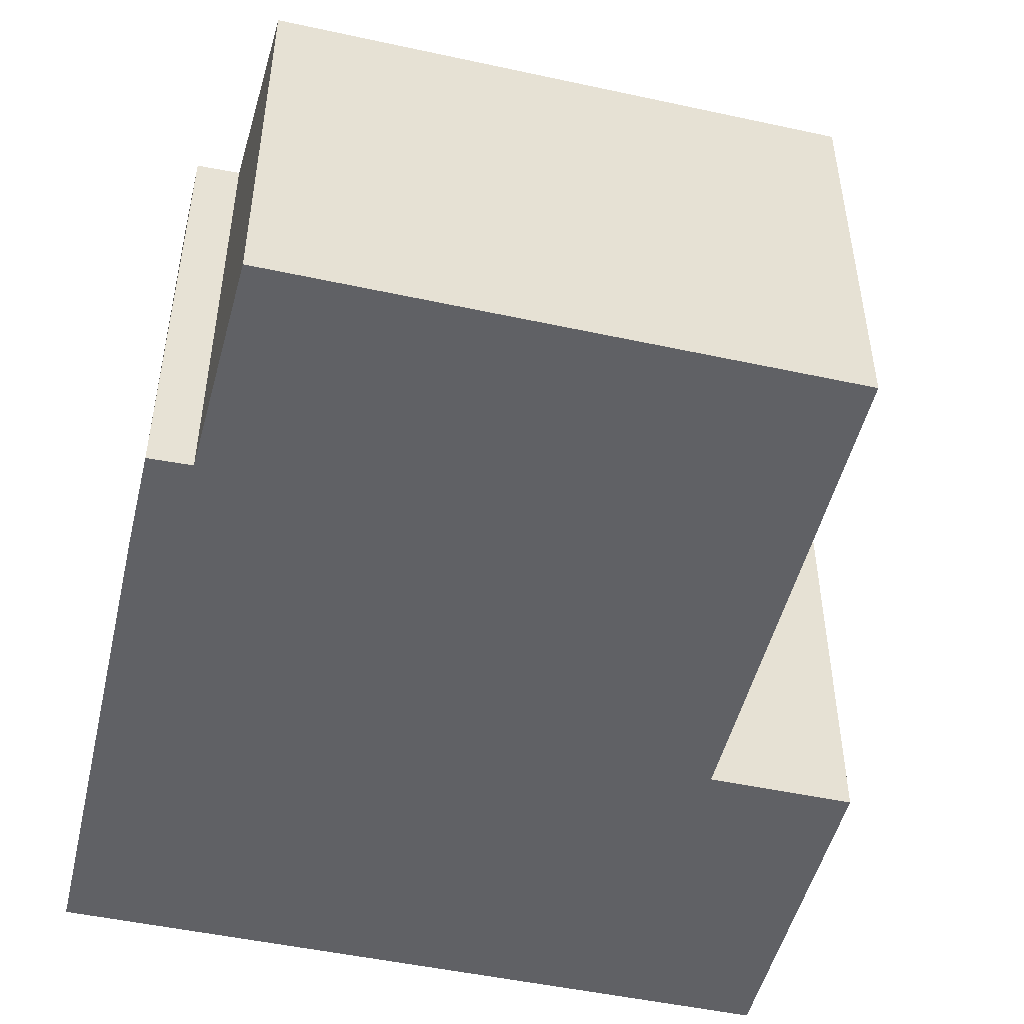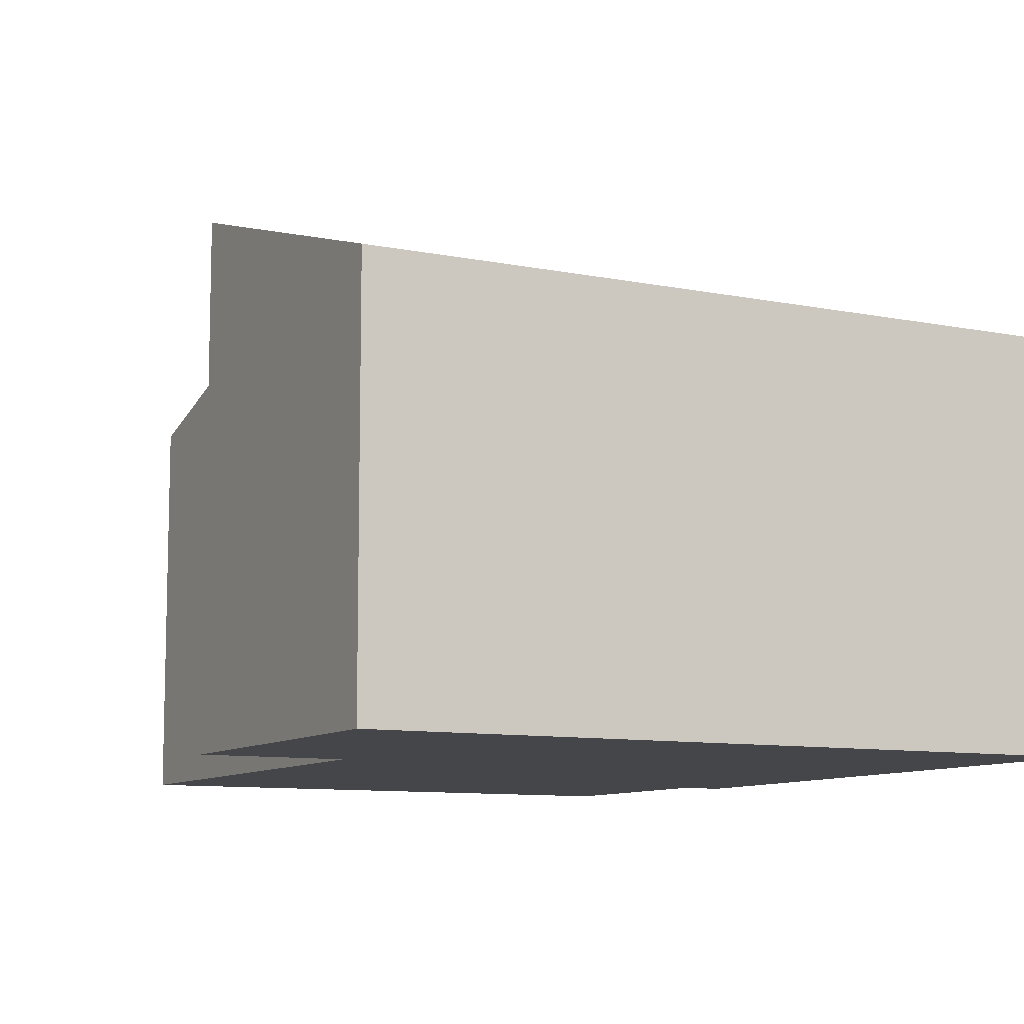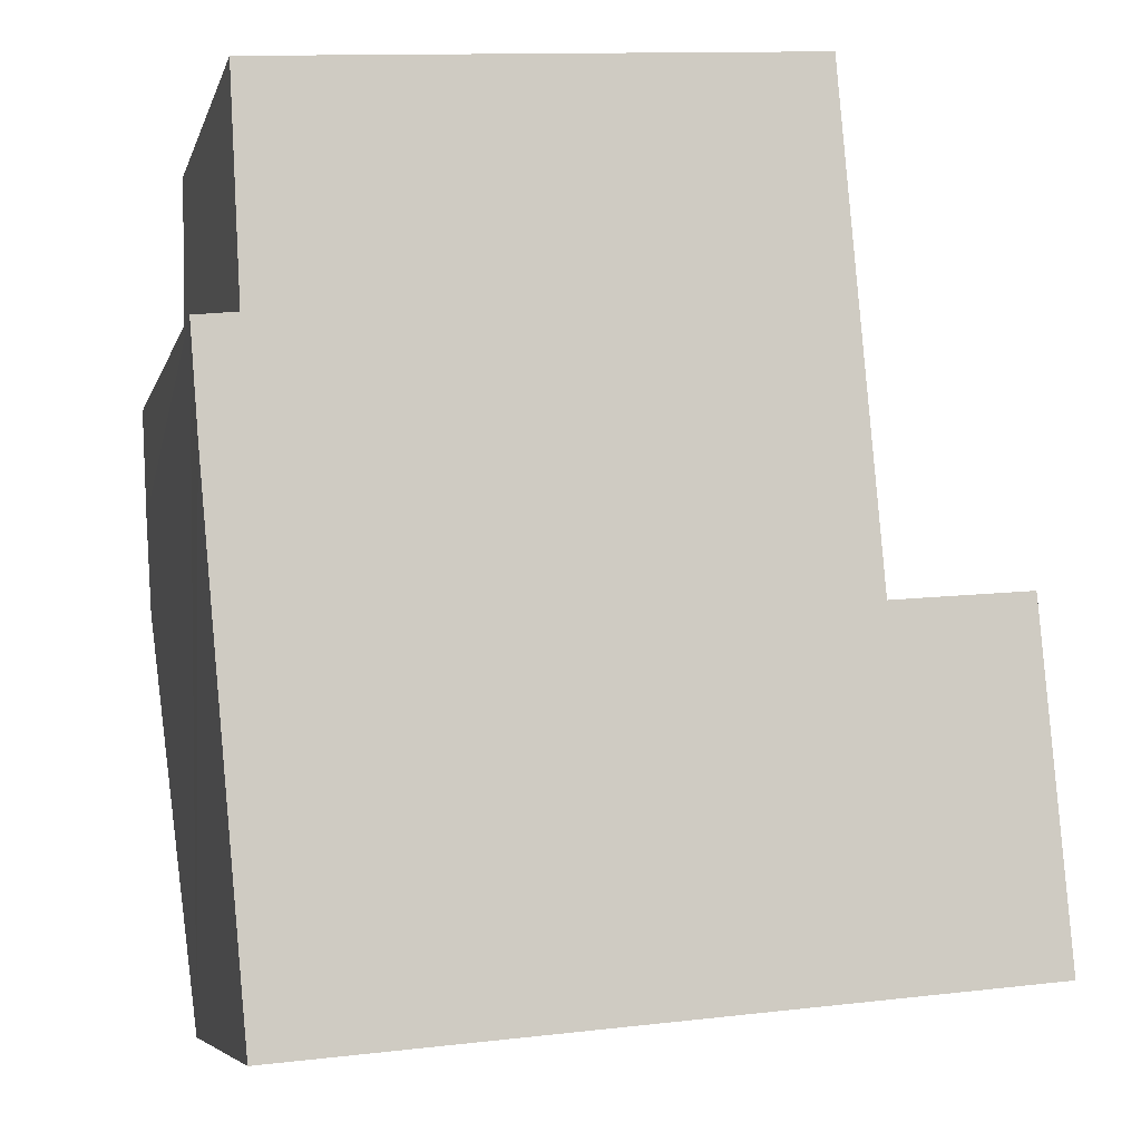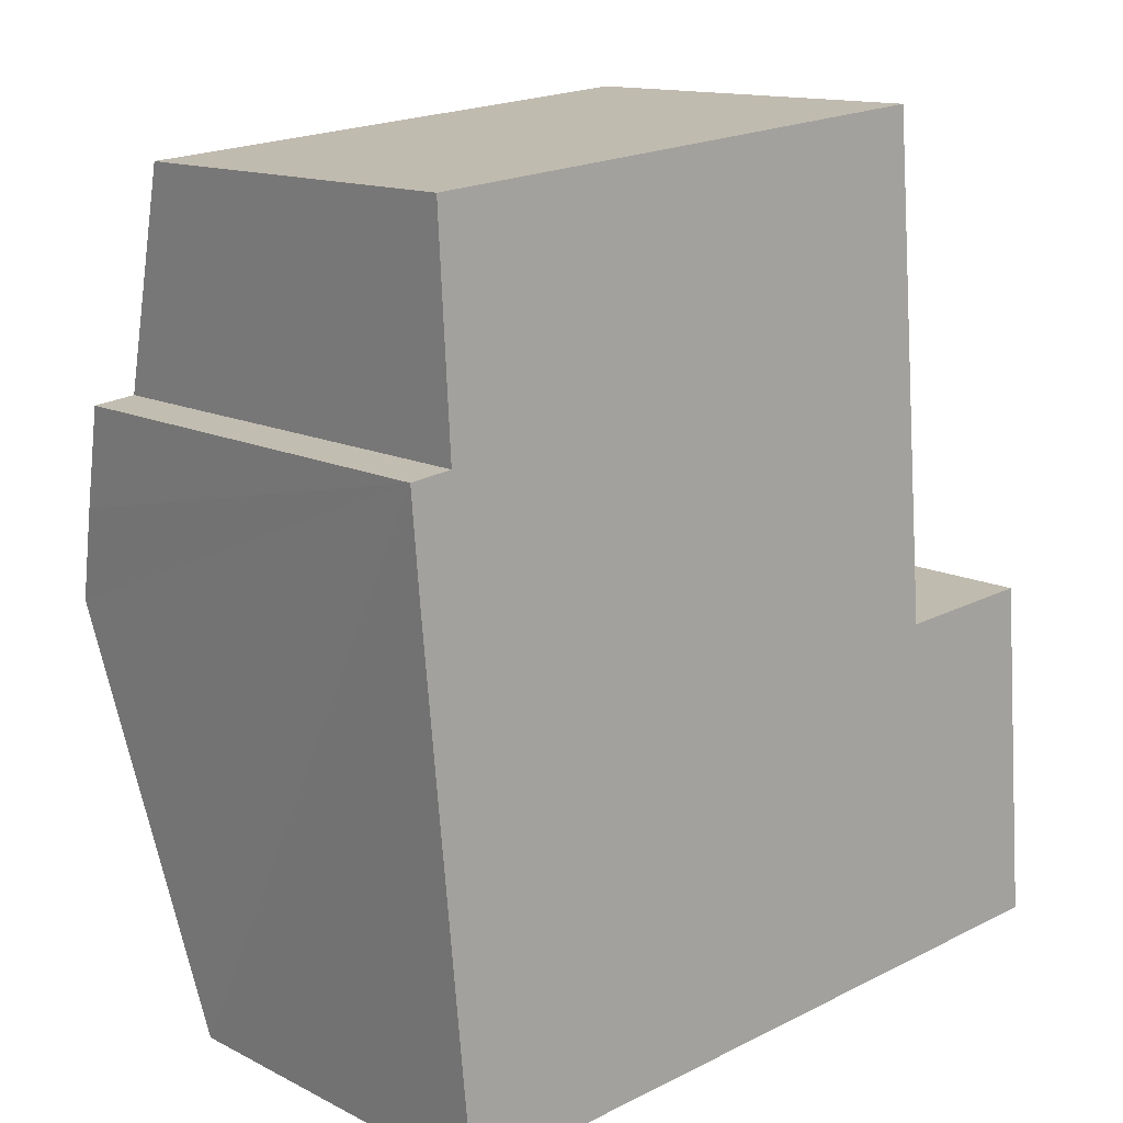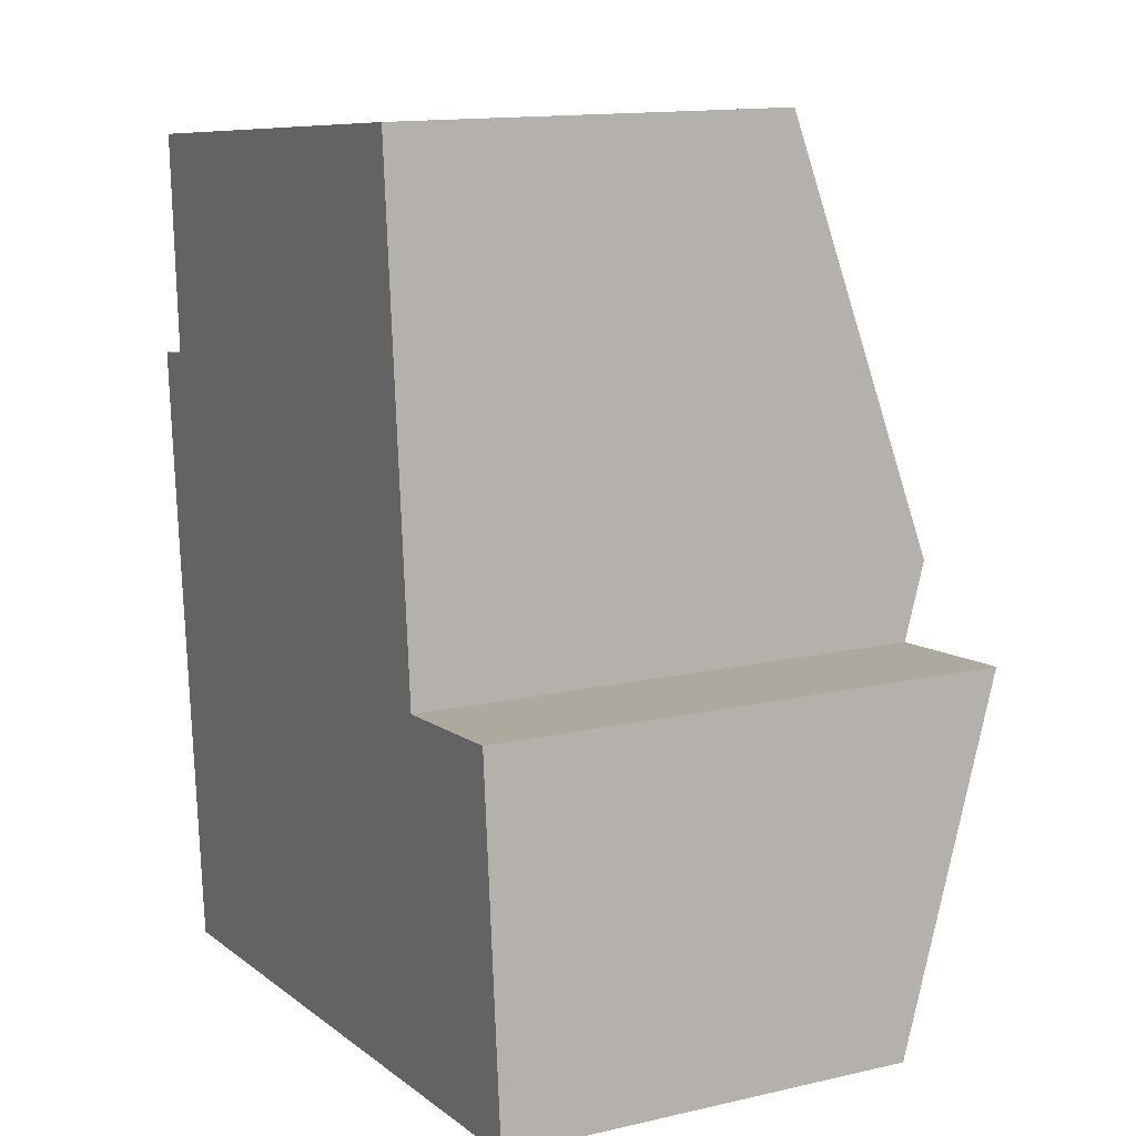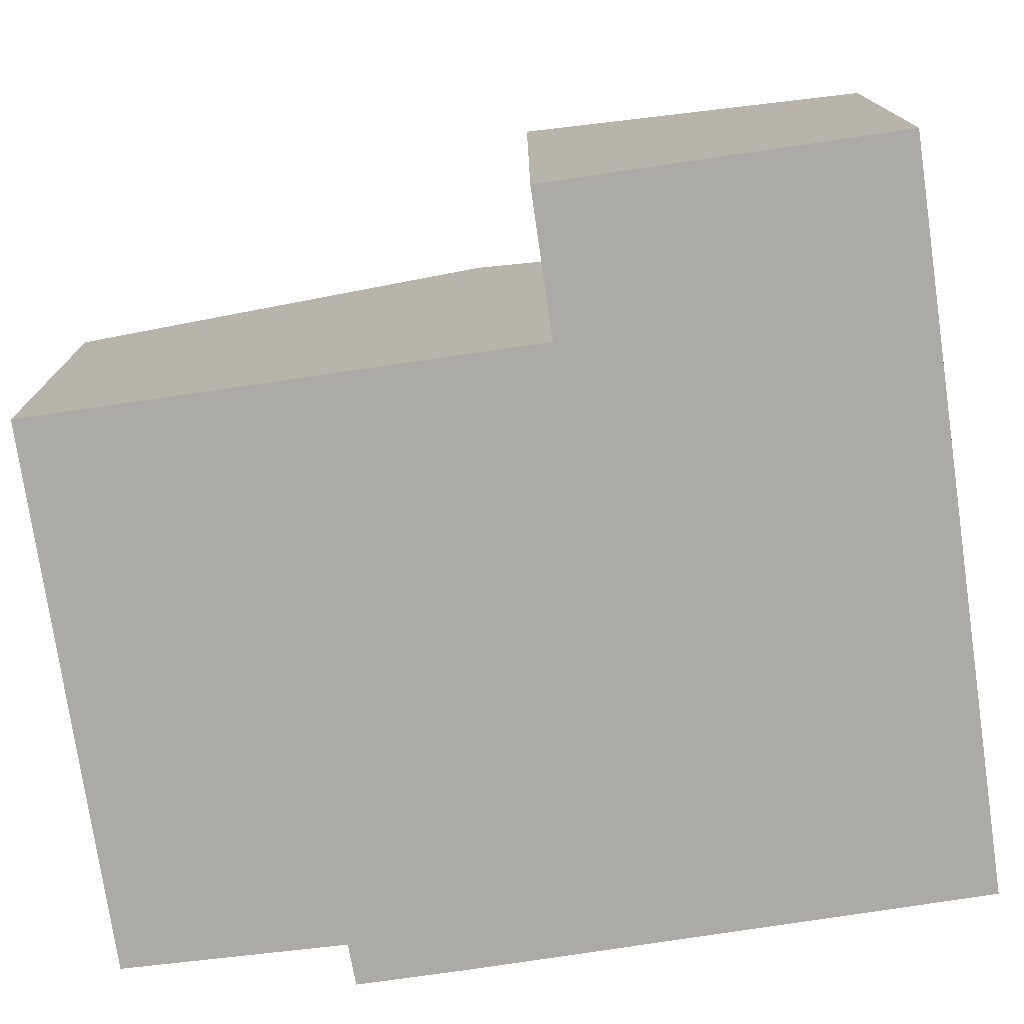
<metadata>
{"format":"obj","ext":"obj","renderer":"f3d","projection":"perspective","resolution":1024,"background":"white","views":[{"elev":-49.3,"azim":-18.4,"up":"+Y"},{"elev":-9.5,"azim":147.2,"up":"+Y"},{"elev":-6.7,"azim":-14.0,"up":"+Z"},{"elev":13.5,"azim":-41.6,"up":"+Z"},{"elev":13.8,"azim":62.8,"up":"+Z"},{"elev":-75.9,"azim":93.4,"up":"+Y"}]}
</metadata>
<code>
v  9.833 8.528 -2.401
v  0.482 6.427 3.636
v  9.255 6.426 4.384
v  0.679 7.525 0.082
v  0.285 8.528 -3.215
v  0 7.532 4.612e-16
v  0.139 8.049 -1.669
v  12.71 6.426 -8.99
v  9.936 8.153 -3.613
v  12.24 8.153 -3.417
v  9.85 8.466 -2.602
v  11.18 6.427 -9.12
v  0.927 6.426 -9.994
v  0 0 0
v  0.139 1.022e-16 -1.669
v  0.285 1.969e-16 -3.215
v  0.927 6.12e-16 -9.994
v  0.679 -5.021e-18 0.082
v  0.482 -2.226e-16 3.636
v  9.255 -2.684e-16 4.384
v  9.936 2.212e-16 -3.613
v  12.24 2.092e-16 -3.417
v  9.833 1.47e-16 -2.401
v  9.85 1.593e-16 -2.602
v  12.71 5.505e-16 -8.99
v  11.18 5.584e-16 -9.12
g defaultobject
f 1 2 3
f 2 1 4
f 4 1 5
f 4 5 6
f 6 5 7
f 8 9 10
f 11 5 1
f 5 11 9
f 5 9 8
f 5 8 12
f 5 12 13
f 7 14 6
f 14 7 5
f 14 5 13
f 14 13 15
f 15 13 16
f 16 13 17
f 18 2 4
f 2 18 19
f 14 4 6
f 4 14 18
f 19 3 2
f 3 19 20
f 21 10 9
f 10 21 22
f 20 1 3
f 1 20 11
f 11 20 9
f 9 20 23
f 9 23 24
f 9 24 21
f 22 8 10
f 8 22 25
f 25 12 8
f 12 25 13
f 13 25 17
f 17 25 26
f 22 26 25
f 26 22 17
f 17 22 21
f 17 21 16
f 16 21 24
f 16 24 23
f 16 23 20
f 16 20 15
f 15 20 18
f 18 20 19
f 14 15 18

</code>
